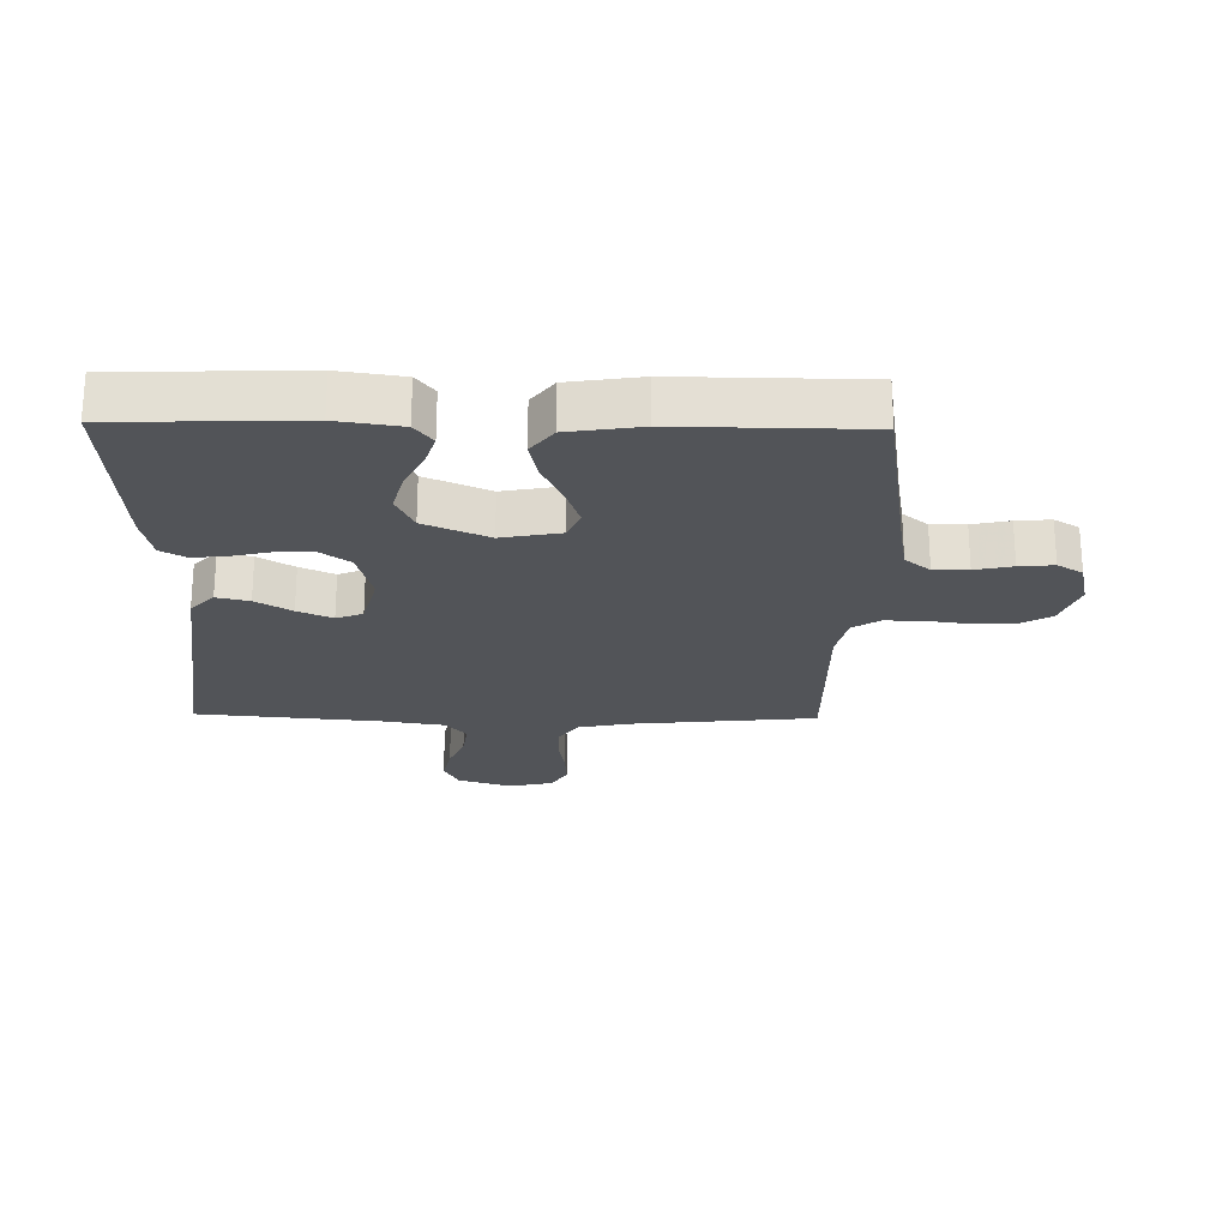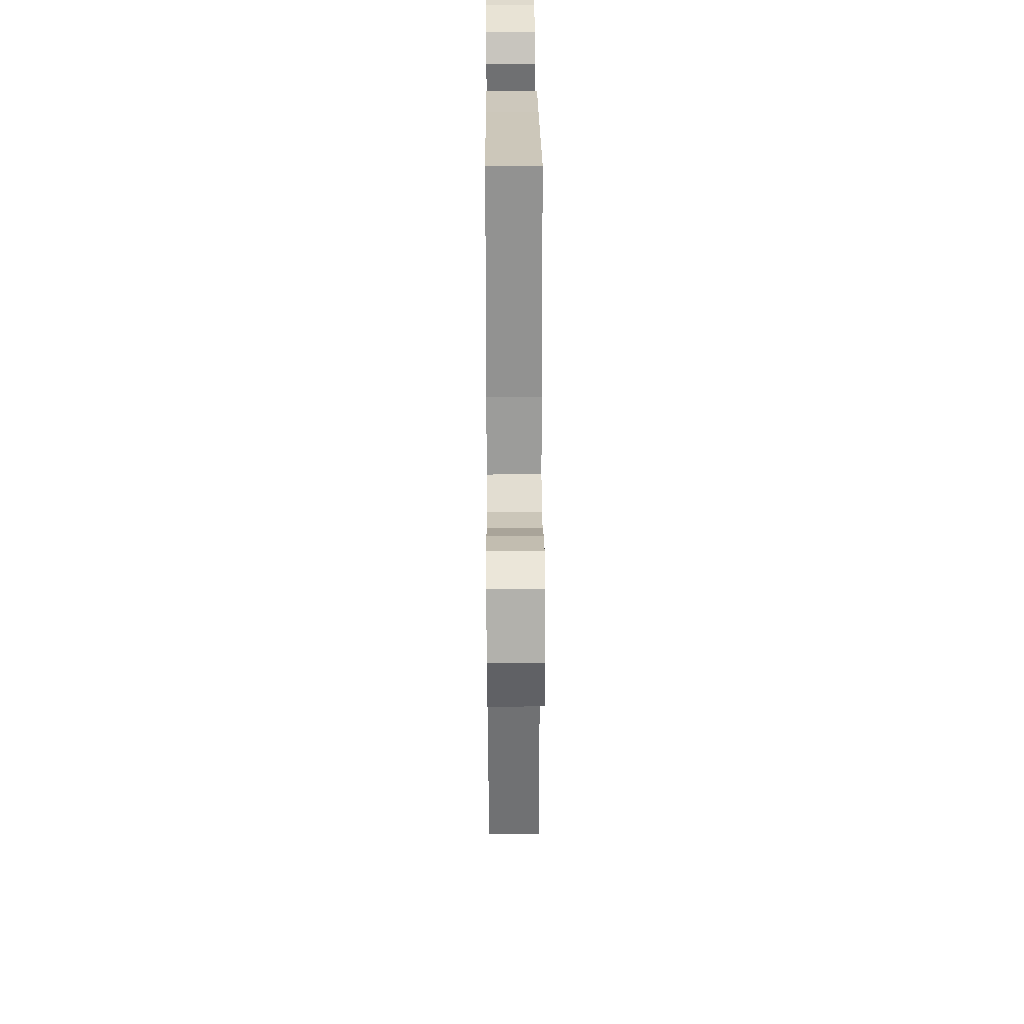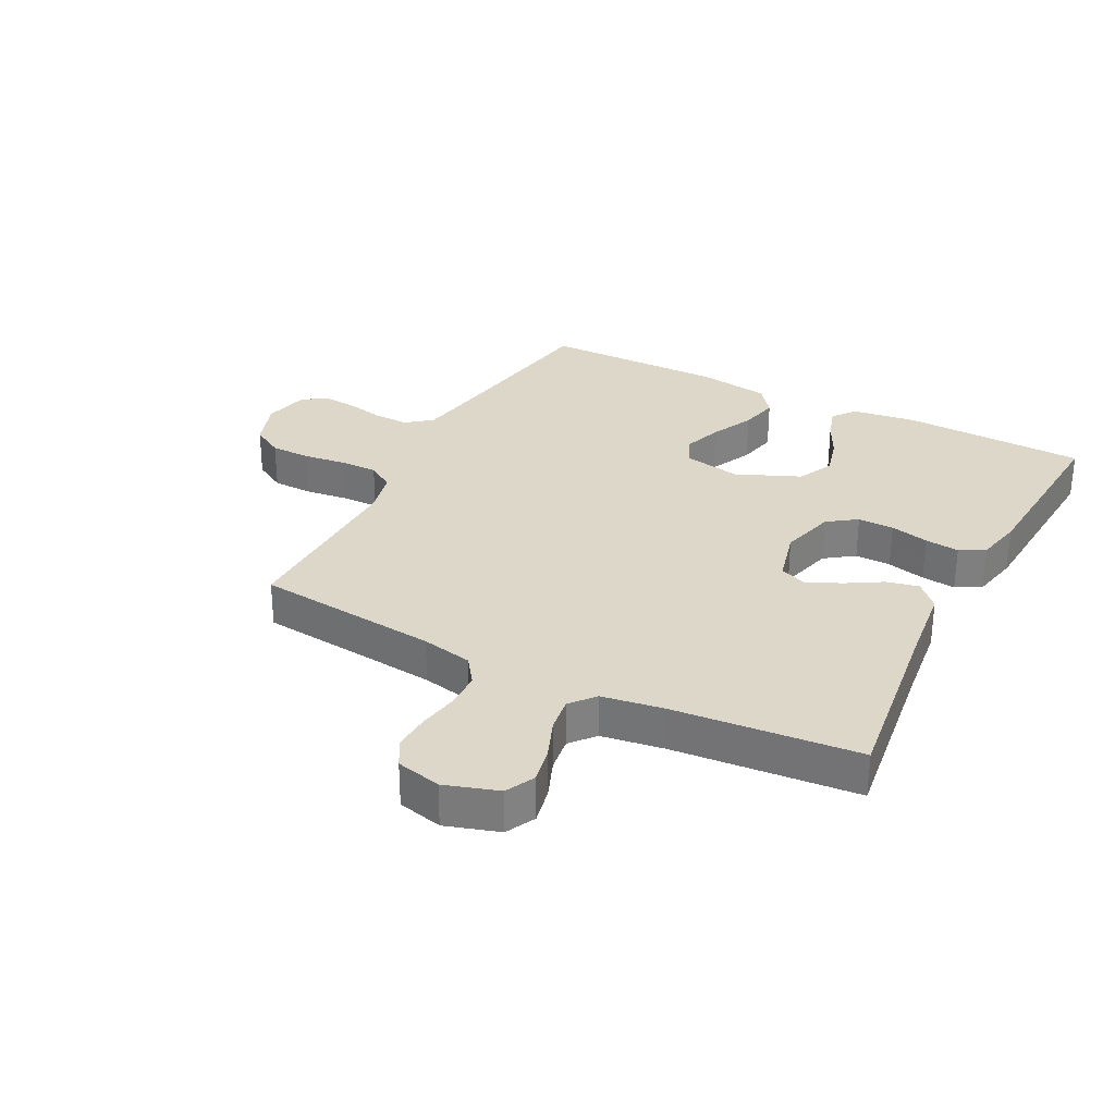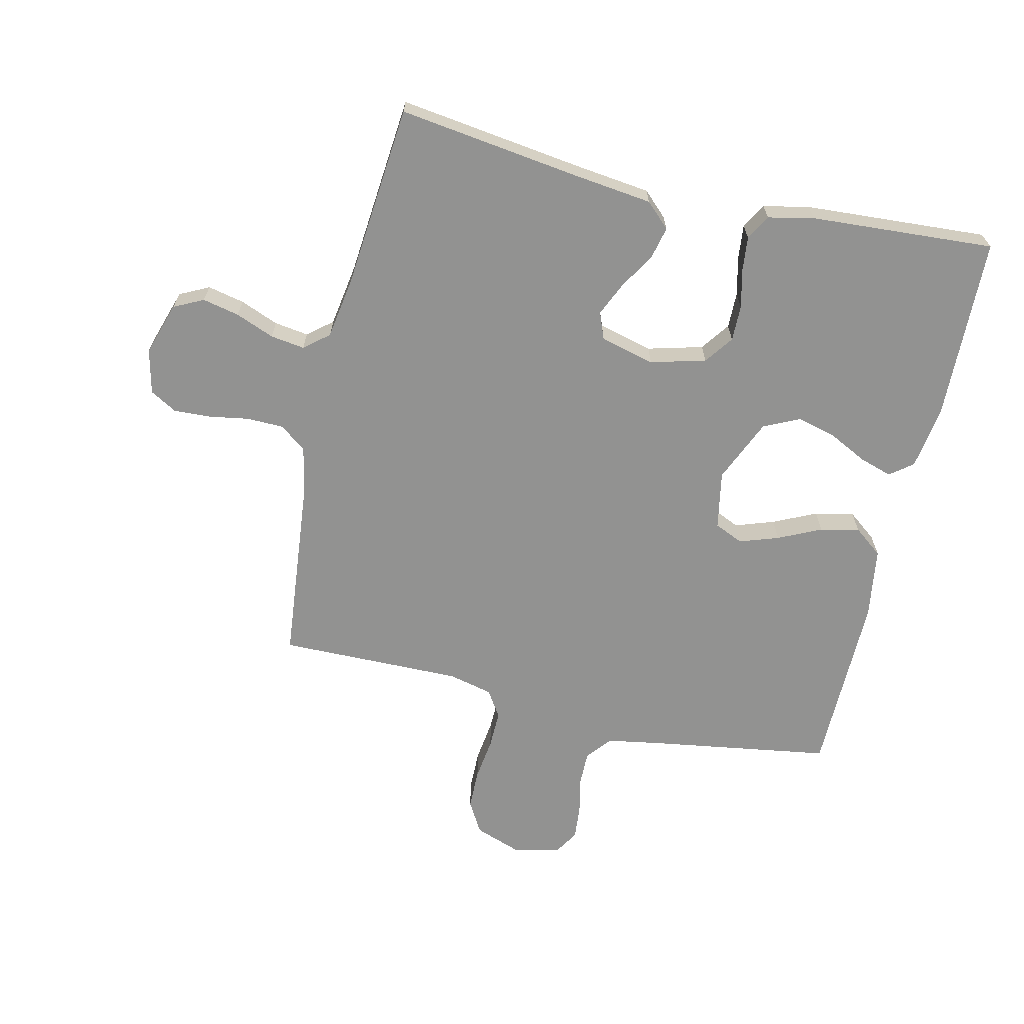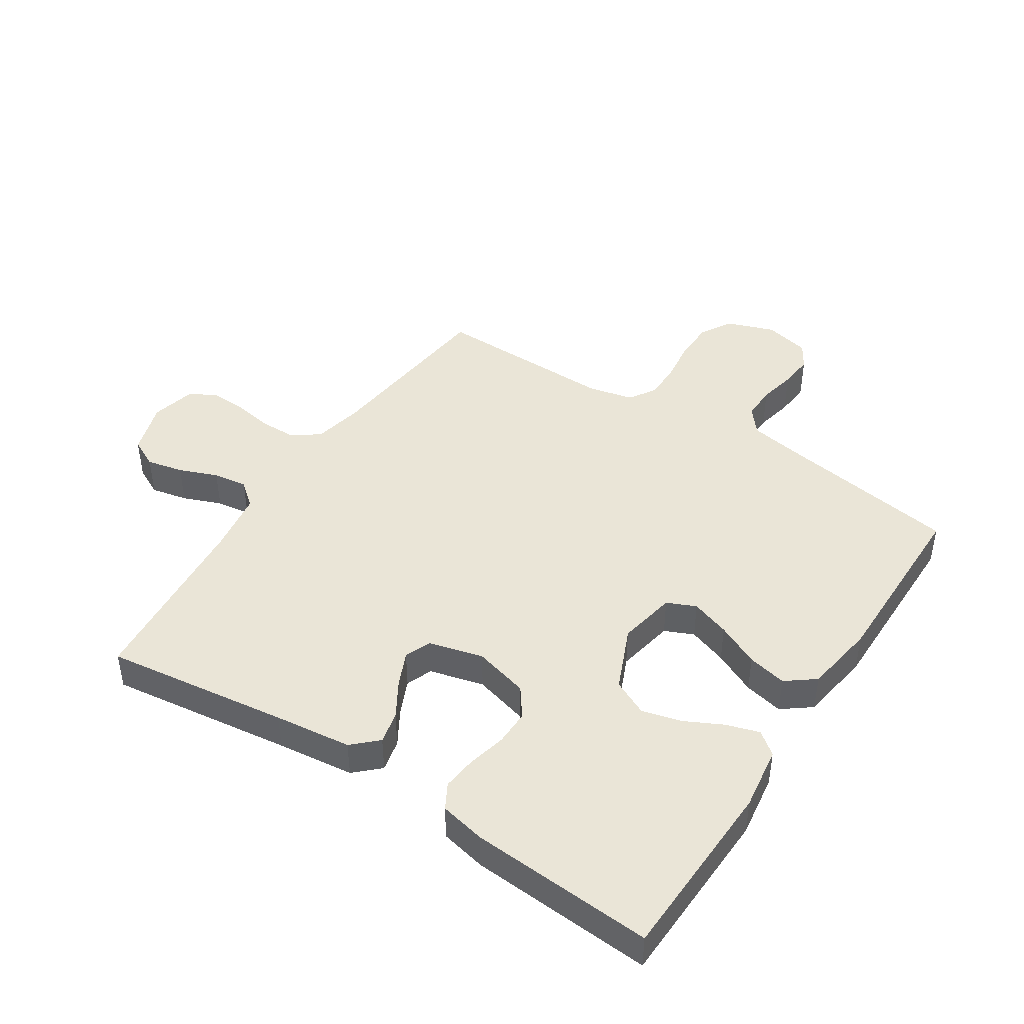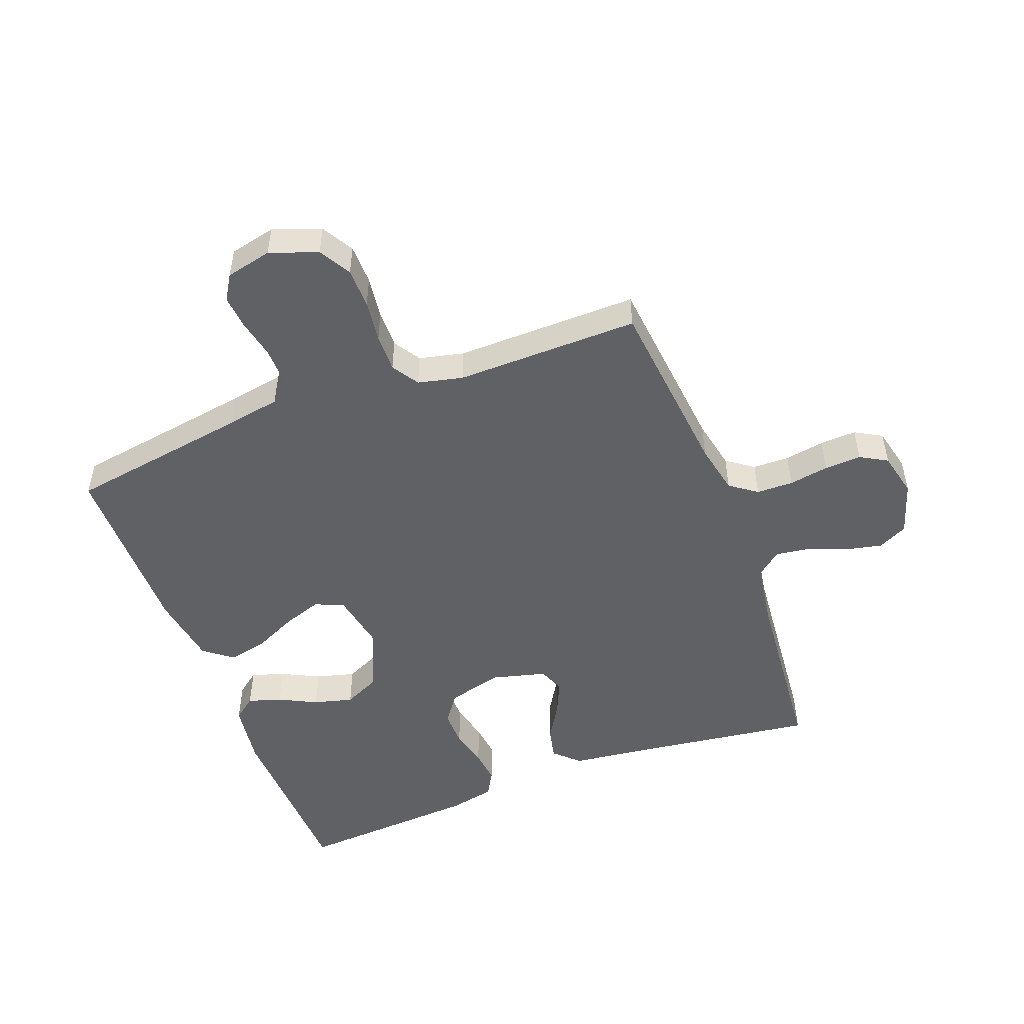
<metadata>
{"format":"obj","ext":"obj","renderer":"f3d","projection":"perspective","resolution":1024,"background":"white","views":[{"elev":-23.3,"azim":88.9,"up":"+Y"},{"elev":29.0,"azim":-90.4,"up":"+Z"},{"elev":30.3,"azim":-62.5,"up":"+Y"},{"elev":-66.2,"azim":-13.1,"up":"+Y"},{"elev":44.2,"azim":33.1,"up":"+Y"},{"elev":-50.2,"azim":-159.3,"up":"+Y"}]}
</metadata>
<code>
v -0.5 0.07 -0.5
v -0.531 0.07 -0.2
v -0.548 0.07 -0.117
v -0.592 0.07 -0.085
v -0.652 0.07 -0.084
v -0.717 0.07 -0.095
v -0.777 0.07 -0.098
v -0.821 0.07 -0.073
v -0.838 0.07 0
v -0.81 0.07 0.087
v -0.762 0.07 0.111
v -0.702 0.07 0.098
v -0.639 0.07 0.073
v -0.583 0.07 0.065
v -0.543 0.07 0.098
v -0.527 0.07 0.2
v -0.5 0.07 0.5
v -0.2 0.07 0.46
v -0.074 0.07 0.445
v -0.034 0.07 0.407
v -0.046 0.07 0.354
v -0.081 0.07 0.296
v -0.106 0.07 0.24
v -0.089 0.07 0.197
v 0 0.07 0.174
v 0.09 0.07 0.198
v 0.124 0.07 0.245
v 0.123 0.07 0.304
v 0.108 0.07 0.367
v 0.102 0.07 0.423
v 0.125 0.07 0.464
v 0.2 0.07 0.48
v 0.5 0.07 0.5
v 0.51 0.07 0.2
v 0.495 0.07 0.096
v 0.458 0.07 0.067
v 0.404 0.07 0.084
v 0.342 0.07 0.115
v 0.278 0.07 0.132
v 0.219 0.07 0.104
v 0.174 0.07 0
v 0.192 0.07 -0.095
v 0.239 0.07 -0.116
v 0.303 0.07 -0.094
v 0.373 0.07 -0.061
v 0.437 0.07 -0.047
v 0.484 0.07 -0.083
v 0.502 0.07 -0.2
v 0.5 0.07 -0.5
v 0.2 0.07 -0.547
v 0.114 0.07 -0.562
v 0.081 0.07 -0.603
v 0.082 0.07 -0.659
v 0.095 0.07 -0.72
v 0.1 0.07 -0.776
v 0.075 0.07 -0.817
v 0 0.07 -0.834
v -0.078 0.07 -0.806
v -0.108 0.07 -0.754
v -0.109 0.07 -0.688
v -0.1 0.07 -0.619
v -0.099 0.07 -0.557
v -0.127 0.07 -0.513
v -0.2 0.07 -0.496
v -0.5 0 -0.5
v -0.531 0 -0.2
v -0.548 0 -0.117
v -0.592 0 -0.085
v -0.652 0 -0.084
v -0.717 0 -0.095
v -0.777 0 -0.098
v -0.821 0 -0.073
v -0.838 0 0
v -0.81 0 0.087
v -0.762 0 0.111
v -0.702 0 0.098
v -0.639 0 0.073
v -0.583 0 0.065
v -0.543 0 0.098
v -0.527 0 0.2
v -0.5 0 0.5
v -0.2 0 0.46
v -0.074 0 0.445
v -0.034 0 0.407
v -0.046 0 0.354
v -0.081 0 0.296
v -0.106 0 0.24
v -0.089 0 0.197
v 0 0 0.174
v 0.09 0 0.198
v 0.124 0 0.245
v 0.123 0 0.304
v 0.108 0 0.367
v 0.102 0 0.423
v 0.125 0 0.464
v 0.2 0 0.48
v 0.5 0 0.5
v 0.51 0 0.2
v 0.495 0 0.096
v 0.458 0 0.067
v 0.404 0 0.084
v 0.342 0 0.115
v 0.278 0 0.132
v 0.219 0 0.104
v 0.174 0 0
v 0.192 0 -0.095
v 0.239 0 -0.116
v 0.303 0 -0.094
v 0.373 0 -0.061
v 0.437 0 -0.047
v 0.484 0 -0.083
v 0.502 0 -0.2
v 0.5 0 -0.5
v 0.2 0 -0.547
v 0.114 0 -0.562
v 0.081 0 -0.603
v 0.082 0 -0.659
v 0.095 0 -0.72
v 0.1 0 -0.776
v 0.075 0 -0.817
v 0 0 -0.834
v -0.078 0 -0.806
v -0.108 0 -0.754
v -0.109 0 -0.688
v -0.1 0 -0.619
v -0.099 0 -0.557
v -0.127 0 -0.513
v -0.2 0 -0.496
f 59 60 61
f 58 59 61
f 57 58 61
f 56 57 61
f 55 56 61
f 54 55 61
f 53 54 61
f 52 53 61 62
f 51 52 62 63
f 48 49 50
f 47 48 50
f 46 47 50
f 45 46 50
f 44 45 50
f 51 63 64
f 50 51 64
f 44 50 64
f 43 44 64
f 36 37 38
f 35 36 38
f 34 35 38
f 33 34 38
f 32 33 38
f 31 32 38
f 30 31 38
f 29 30 38
f 28 29 38
f 27 28 38 39
f 26 27 39 40
f 20 21 22
f 19 20 22
f 18 19 22
f 18 22 23
f 17 18 23
f 16 17 23
f 15 16 23 24
f 11 12 13
f 10 11 13
f 9 10 13
f 8 9 13
f 7 8 13
f 6 7 13
f 5 6 13
f 4 5 13 14
f 15 24 25
f 14 15 25
f 4 14 25
f 3 4 25
f 64 1 2
f 43 64 2
f 42 43 2
f 3 25 26
f 2 3 26
f 42 2 26
f 41 42 26
f 26 40 41
f 125 124 123
f 125 123 122
f 125 122 121
f 125 121 120
f 125 120 119
f 125 119 118
f 125 118 117
f 126 125 117 116
f 127 126 116 115
f 114 113 112
f 114 112 111
f 114 111 110
f 114 110 109
f 114 109 108
f 128 127 115
f 128 115 114
f 128 114 108
f 128 108 107
f 102 101 100
f 102 100 99
f 102 99 98
f 102 98 97
f 102 97 96
f 102 96 95
f 102 95 94
f 102 94 93
f 102 93 92
f 103 102 92 91
f 104 103 91 90
f 86 85 84
f 86 84 83
f 86 83 82
f 87 86 82
f 87 82 81
f 87 81 80
f 88 87 80 79
f 77 76 75
f 77 75 74
f 77 74 73
f 77 73 72
f 77 72 71
f 77 71 70
f 77 70 69
f 78 77 69 68
f 89 88 79
f 89 79 78
f 89 78 68
f 89 68 67
f 66 65 128
f 66 128 107
f 66 107 106
f 90 89 67
f 90 67 66
f 90 66 106
f 90 106 105
f 105 104 90
f 1 65 66 2
f 2 66 67 3
f 3 67 68 4
f 4 68 69 5
f 5 69 70 6
f 6 70 71 7
f 7 71 72 8
f 8 72 73 9
f 9 73 74 10
f 10 74 75 11
f 11 75 76 12
f 12 76 77 13
f 13 77 78 14
f 14 78 79 15
f 15 79 80 16
f 16 80 81 17
f 17 81 82 18
f 18 82 83 19
f 19 83 84 20
f 20 84 85 21
f 21 85 86 22
f 22 86 87 23
f 23 87 88 24
f 24 88 89 25
f 25 89 90 26
f 26 90 91 27
f 27 91 92 28
f 28 92 93 29
f 29 93 94 30
f 30 94 95 31
f 31 95 96 32
f 32 96 97 33
f 33 97 98 34
f 34 98 99 35
f 35 99 100 36
f 36 100 101 37
f 37 101 102 38
f 38 102 103 39
f 39 103 104 40
f 40 104 105 41
f 41 105 106 42
f 42 106 107 43
f 43 107 108 44
f 44 108 109 45
f 45 109 110 46
f 46 110 111 47
f 47 111 112 48
f 48 112 113 49
f 49 113 114 50
f 50 114 115 51
f 51 115 116 52
f 52 116 117 53
f 53 117 118 54
f 54 118 119 55
f 55 119 120 56
f 56 120 121 57
f 57 121 122 58
f 58 122 123 59
f 59 123 124 60
f 60 124 125 61
f 61 125 126 62
f 62 126 127 63
f 63 127 128 64
f 64 128 65 1

</code>
